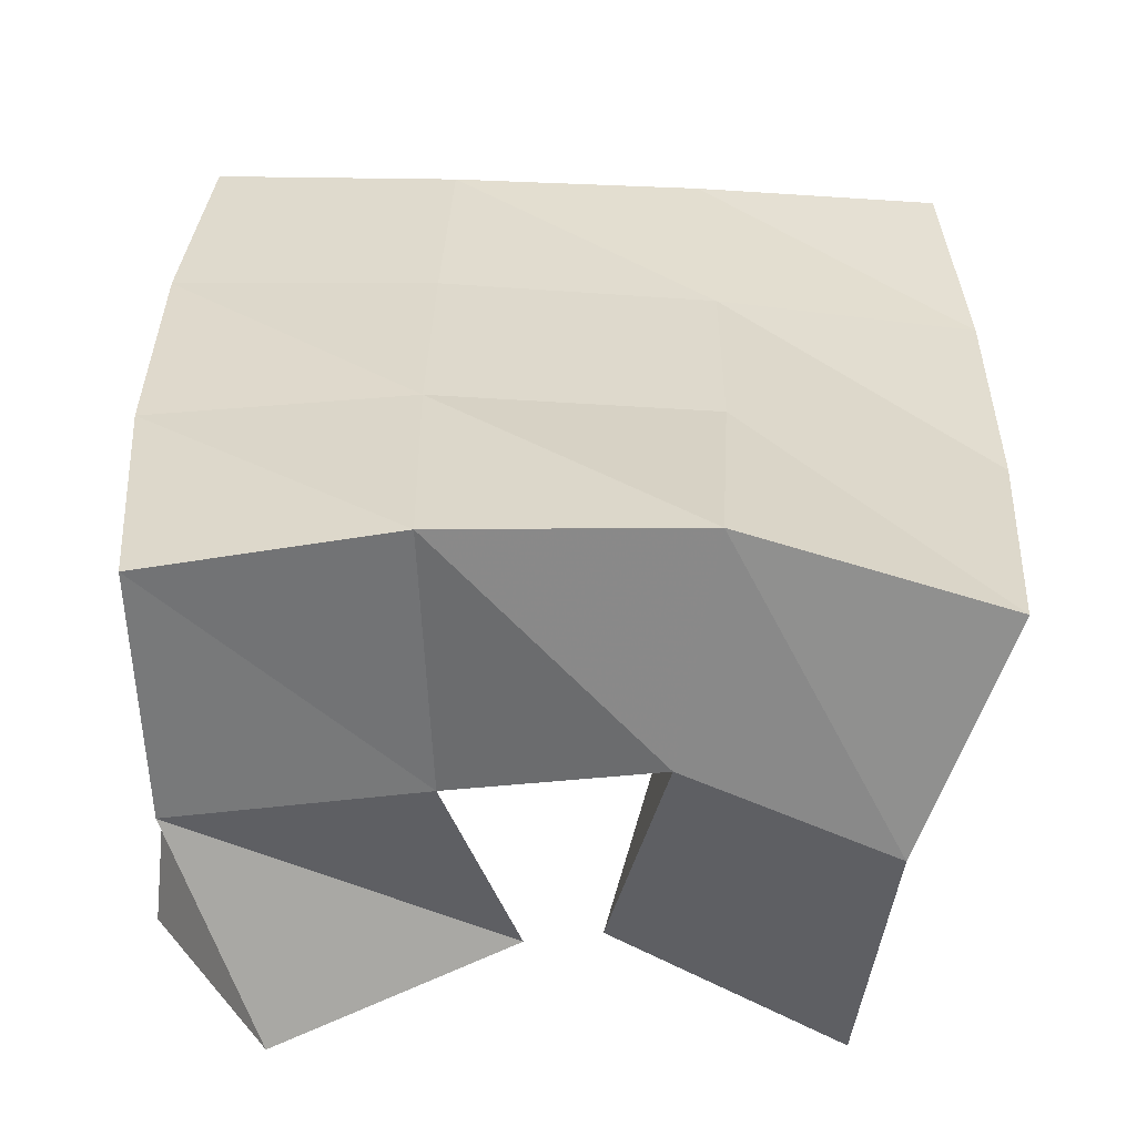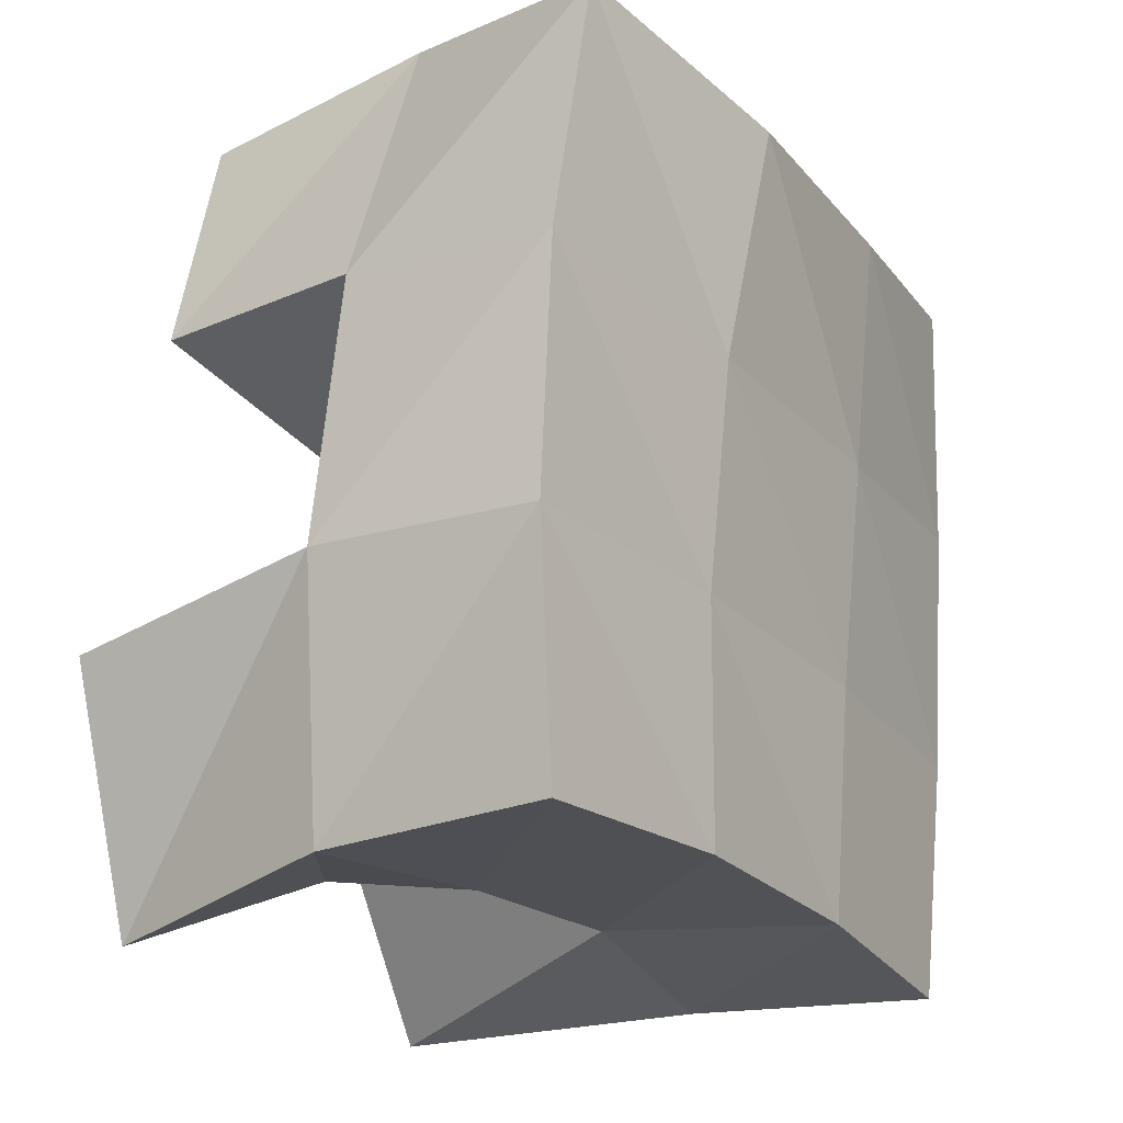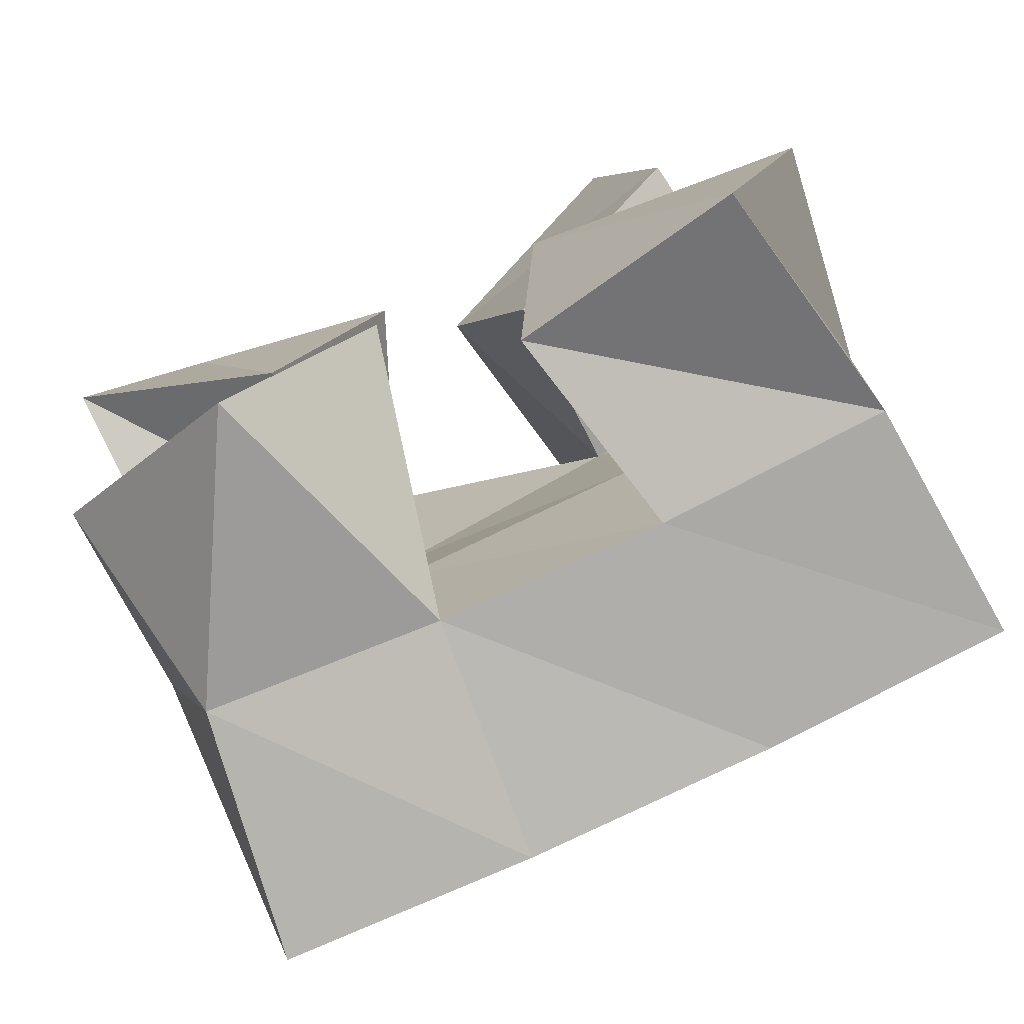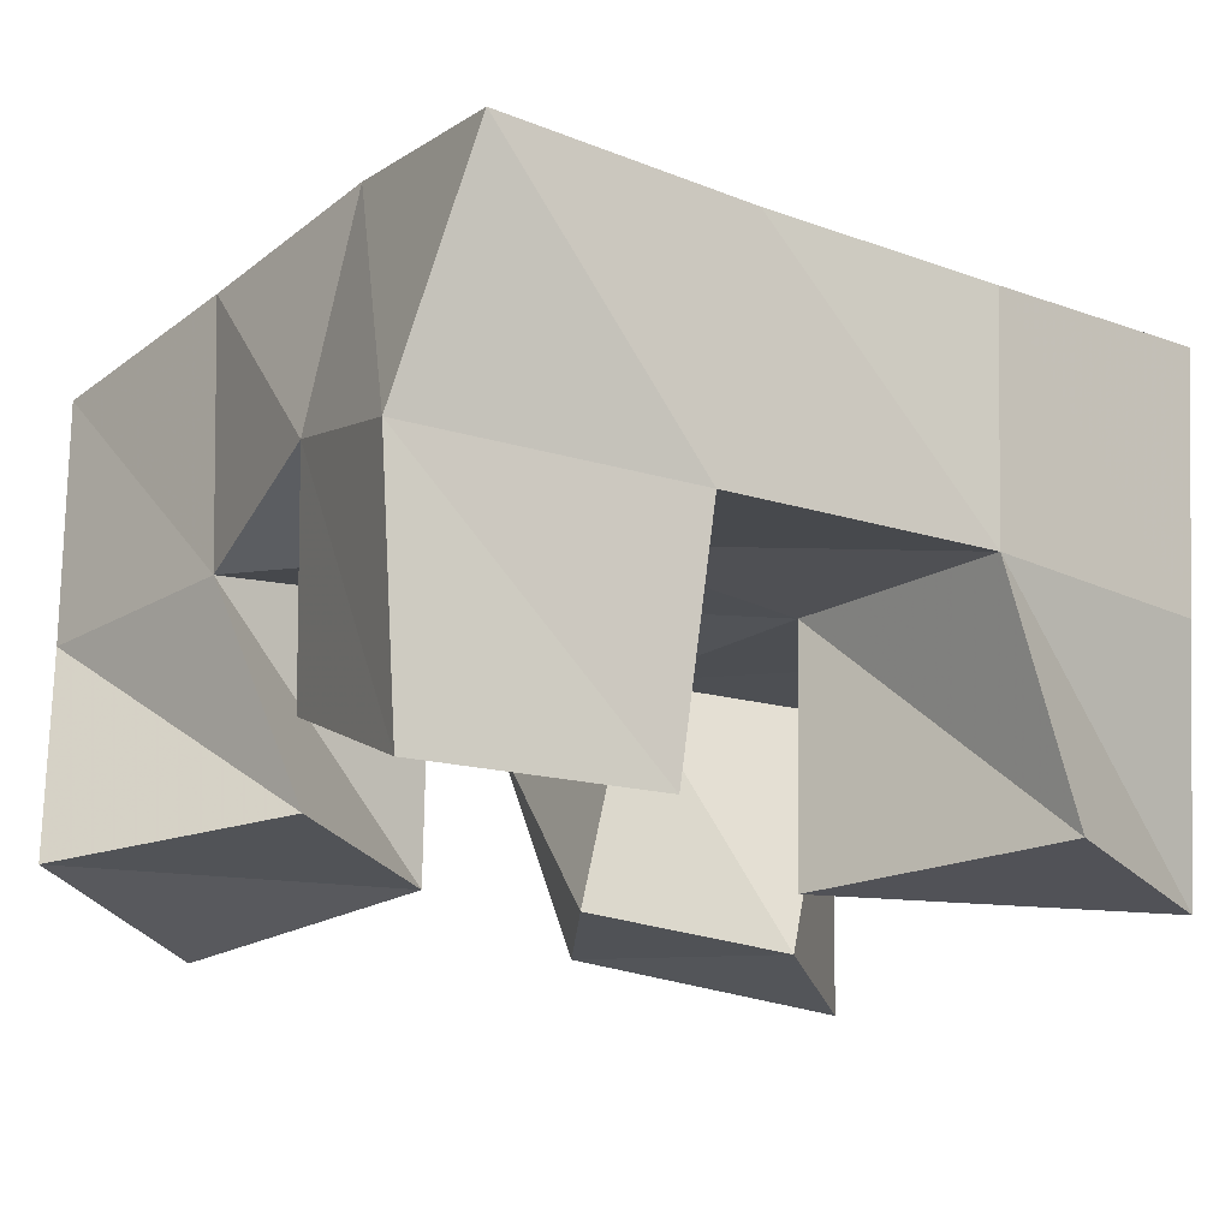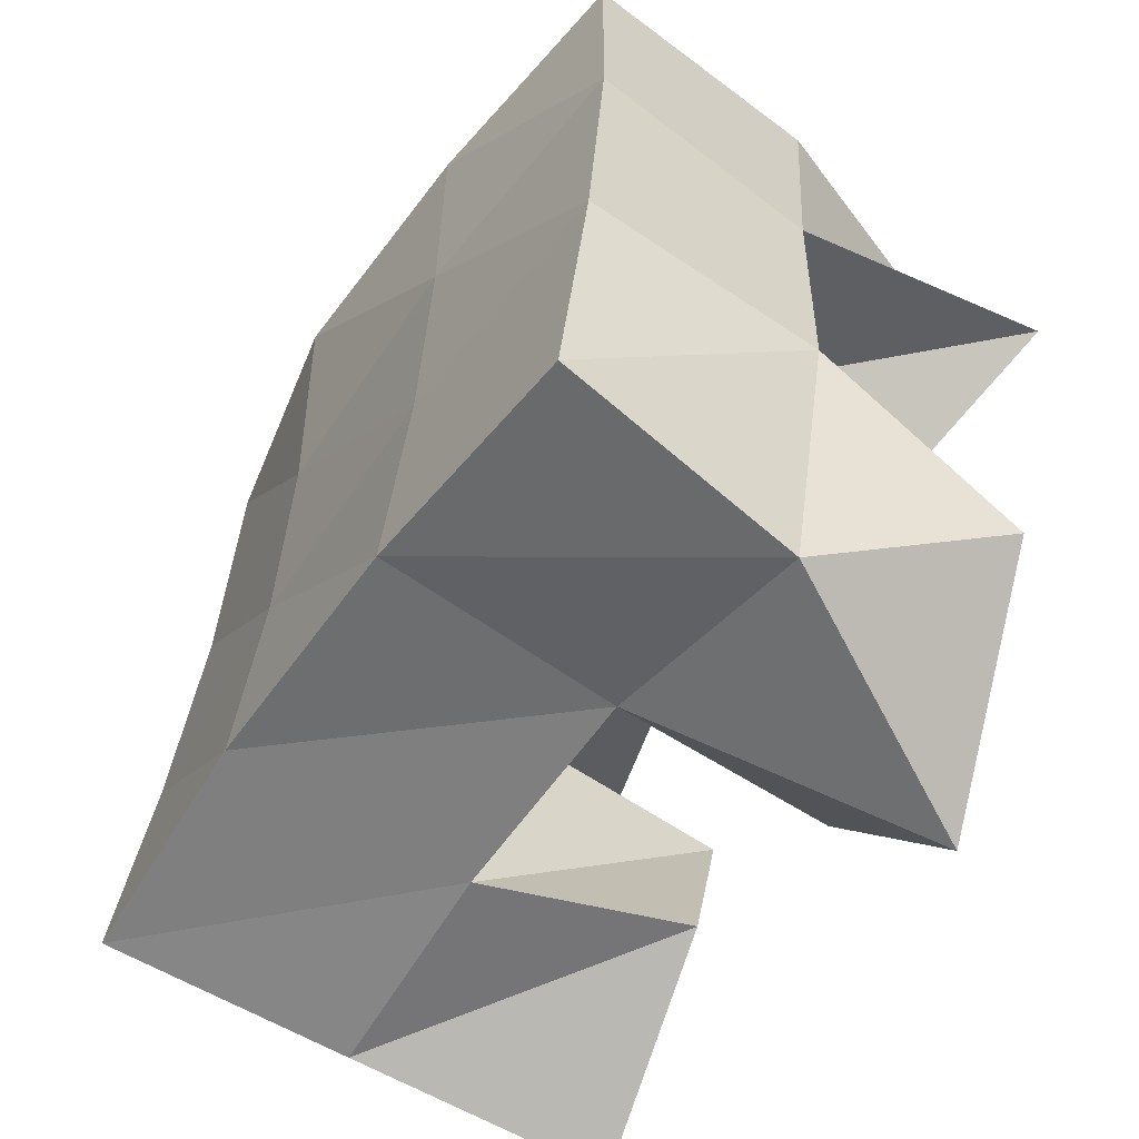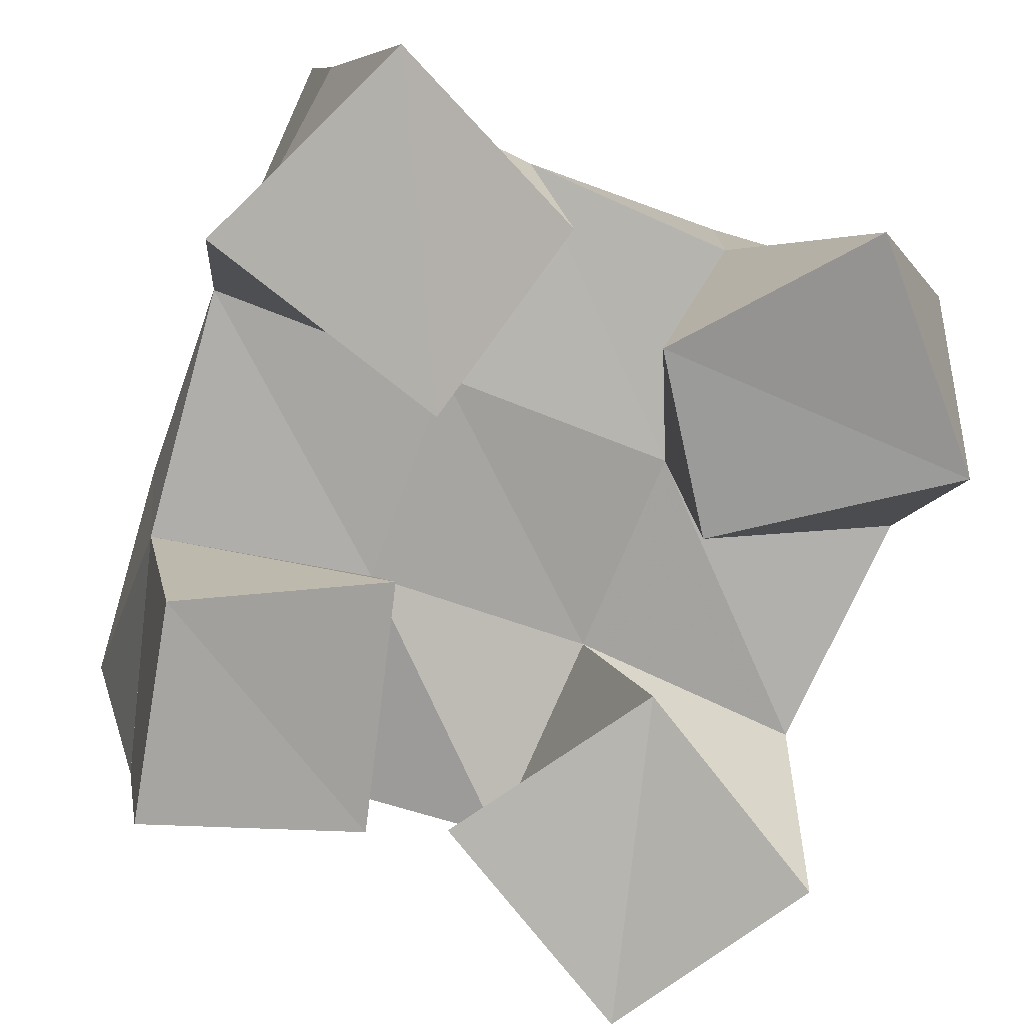
<metadata>
{"format":"obj","ext":"obj","renderer":"f3d","projection":"perspective","resolution":1024,"background":"white","views":[{"elev":33.5,"azim":-6.0,"up":"+Y"},{"elev":-15.2,"azim":118.6,"up":"+Z"},{"elev":-78.4,"azim":21.6,"up":"+Z"},{"elev":-20.6,"azim":48.4,"up":"+Y"},{"elev":-61.4,"azim":-125.8,"up":"+Z"},{"elev":-79.3,"azim":153.0,"up":"+Y"}]}
</metadata>
<code>
v 2.688 0.1 0.0814
v 2.662 0.1533 0.088
v 2.716 0.1012 0.1208
v 2.708 0.1558 0.1001
v 2.647 0.1134 0.1171
v 2.647 0.1564 0.137
v 2.69 0.1093 0.1518
v 2.698 0.1546 0.1466
v 2.741 0.1166 0.1893
v 2.744 0.1554 0.1991
v 2.78 0.1 0.2098
v 2.791 0.1474 0.2112
v 2.722 0.1203 0.2412
v 2.733 0.1637 0.2501
v 2.766 0.1001 0.2542
v 2.772 0.1507 0.2626
v 2.638 0.1 0.2052
v 2.645 0.1564 0.1897
v 2.684 0.1088 0.1851
v 2.694 0.1607 0.1926
v 2.659 0.1065 0.2509
v 2.643 0.1538 0.2413
v 2.708 0.1092 0.2296
v 2.692 0.1544 0.2394
v 2.741 0.1129 0.1087
v 2.754 0.1543 0.1026
v 2.787 0.1 0.09194
v 2.8 0.1497 0.1036
v 2.749 0.1007 0.1527
v 2.749 0.152 0.1517
v 2.804 0.1009 0.1421
v 2.802 0.1479 0.1567
v 2.657 0.2044 0.08911
v 2.707 0.2056 0.09848
v 2.648 0.2047 0.1382
v 2.7 0.2057 0.1453
v 2.643 0.2049 0.1895
v 2.694 0.2074 0.1918
v 2.642 0.2051 0.2407
v 2.69 0.2099 0.2404
v 2.757 0.204 0.1049
v 2.754 0.2025 0.1523
v 2.749 0.2043 0.1983
v 2.741 0.21 0.2454
v 2.807 0.1994 0.1075
v 2.805 0.1958 0.1575
v 2.799 0.1949 0.2084
v 2.79 0.1978 0.2581
f 1 2 4
f 3 1 4
f 2 6 8
f 4 2 8
f 6 5 7
f 8 6 7
f 5 1 3
f 7 5 3
f 8 7 3
f 4 8 3
f 2 1 5
f 6 2 5
f 9 10 12
f 11 9 12
f 10 14 16
f 12 10 16
f 14 13 15
f 16 14 15
f 13 9 11
f 15 13 11
f 16 15 11
f 12 16 11
f 10 9 13
f 14 10 13
f 17 18 20
f 19 17 20
f 18 22 24
f 20 18 24
f 22 21 23
f 24 22 23
f 21 17 19
f 23 21 19
f 24 23 19
f 20 24 19
f 18 17 21
f 22 18 21
f 25 26 28
f 27 25 28
f 26 30 32
f 28 26 32
f 30 29 31
f 32 30 31
f 29 25 27
f 31 29 27
f 32 31 27
f 28 32 27
f 26 25 29
f 30 26 29
f 2 33 34
f 4 2 34
f 33 35 36
f 34 33 36
f 35 6 8
f 36 35 8
f 6 2 4
f 8 6 4
f 36 8 4
f 34 36 4
f 33 2 6
f 35 33 6
f 6 35 36
f 8 6 36
f 35 37 38
f 36 35 38
f 37 18 20
f 38 37 20
f 18 6 8
f 20 18 8
f 38 20 8
f 36 38 8
f 35 6 18
f 37 35 18
f 18 37 38
f 20 18 38
f 37 39 40
f 38 37 40
f 39 22 24
f 40 39 24
f 22 18 20
f 24 22 20
f 40 24 20
f 38 40 20
f 37 18 22
f 39 37 22
f 4 34 41
f 26 4 41
f 34 36 42
f 41 34 42
f 36 8 30
f 42 36 30
f 8 4 26
f 30 8 26
f 42 30 26
f 41 42 26
f 34 4 8
f 36 34 8
f 8 36 42
f 30 8 42
f 36 38 43
f 42 36 43
f 38 20 10
f 43 38 10
f 20 8 30
f 10 20 30
f 43 10 30
f 42 43 30
f 36 8 20
f 38 36 20
f 20 38 43
f 10 20 43
f 38 40 44
f 43 38 44
f 40 24 14
f 44 40 14
f 24 20 10
f 14 24 10
f 44 14 10
f 43 44 10
f 38 20 24
f 40 38 24
f 26 41 45
f 28 26 45
f 41 42 46
f 45 41 46
f 42 30 32
f 46 42 32
f 30 26 28
f 32 30 28
f 46 32 28
f 45 46 28
f 41 26 30
f 42 41 30
f 30 42 46
f 32 30 46
f 42 43 47
f 46 42 47
f 43 10 12
f 47 43 12
f 10 30 32
f 12 10 32
f 47 12 32
f 46 47 32
f 42 30 10
f 43 42 10
f 10 43 47
f 12 10 47
f 43 44 48
f 47 43 48
f 44 14 16
f 48 44 16
f 14 10 12
f 16 14 12
f 48 16 12
f 47 48 12
f 43 10 14
f 44 43 14

</code>
